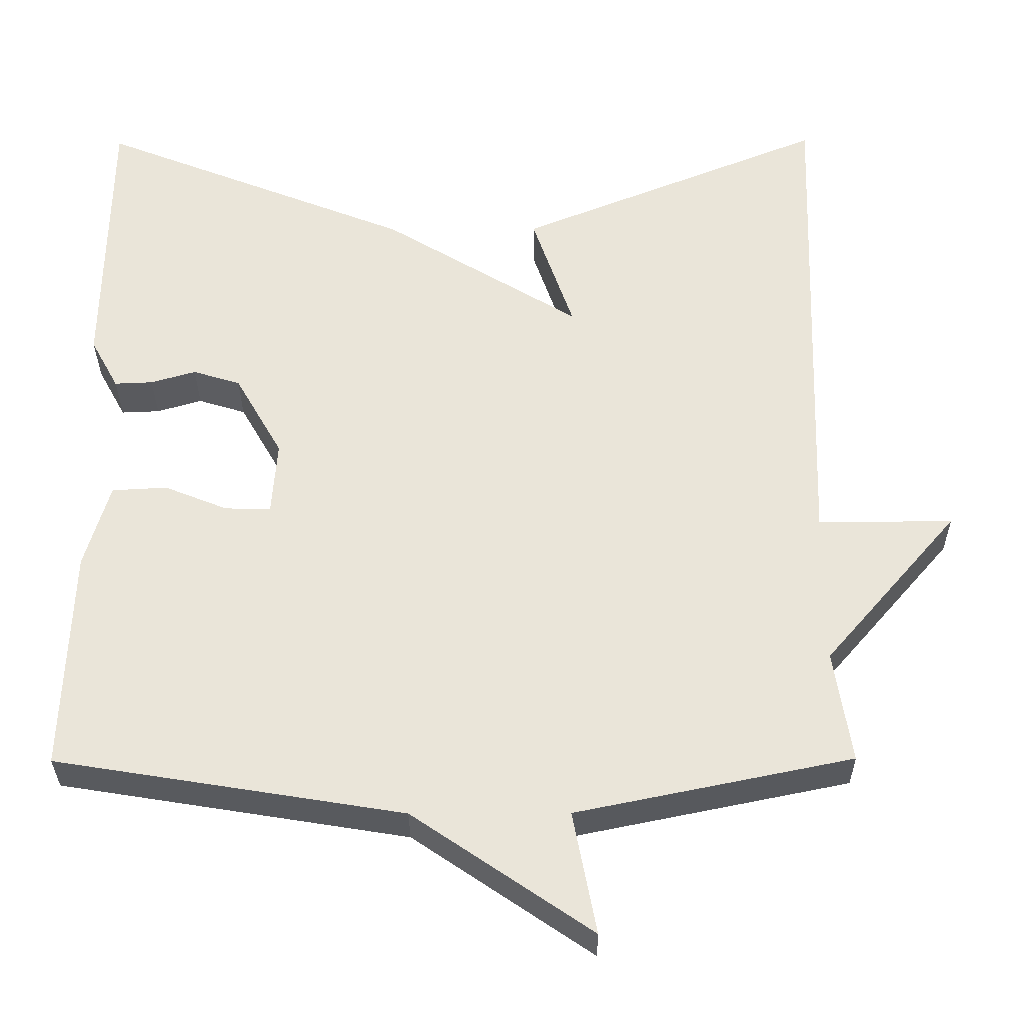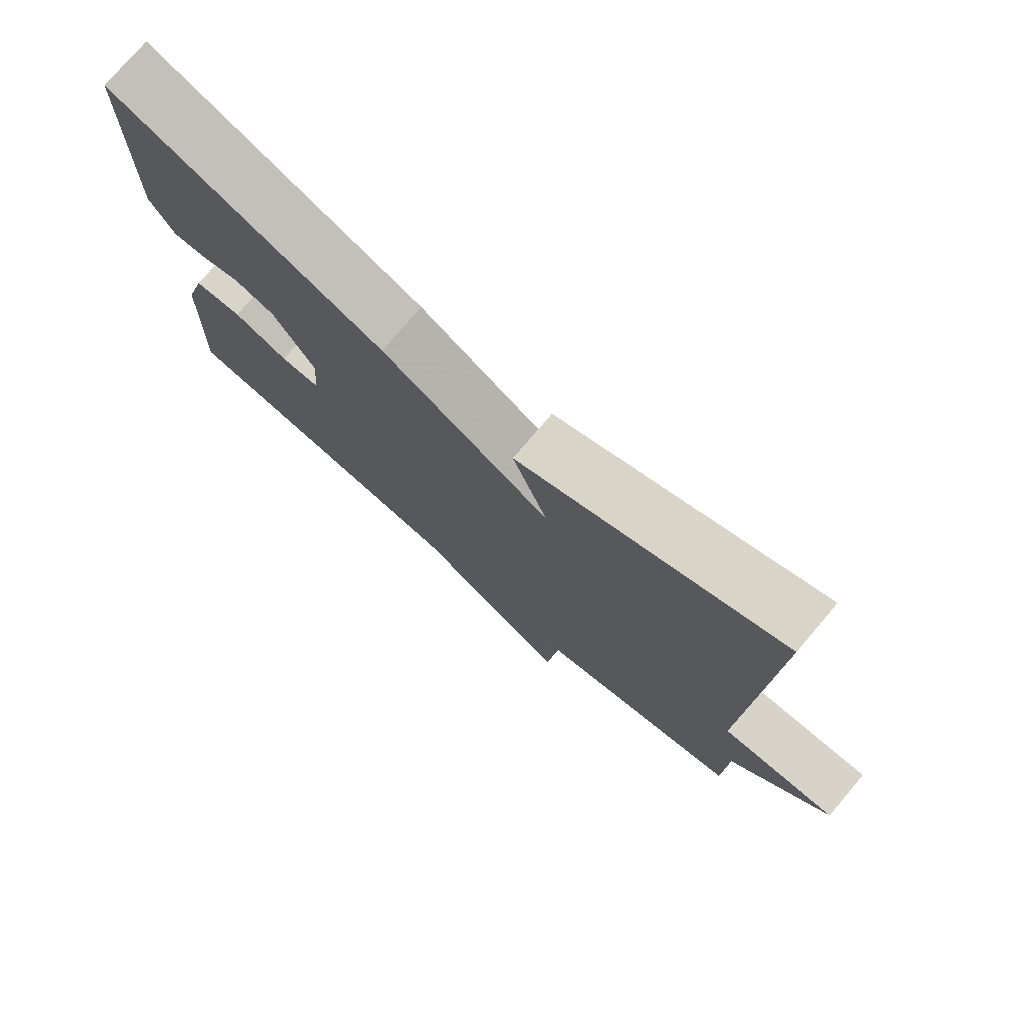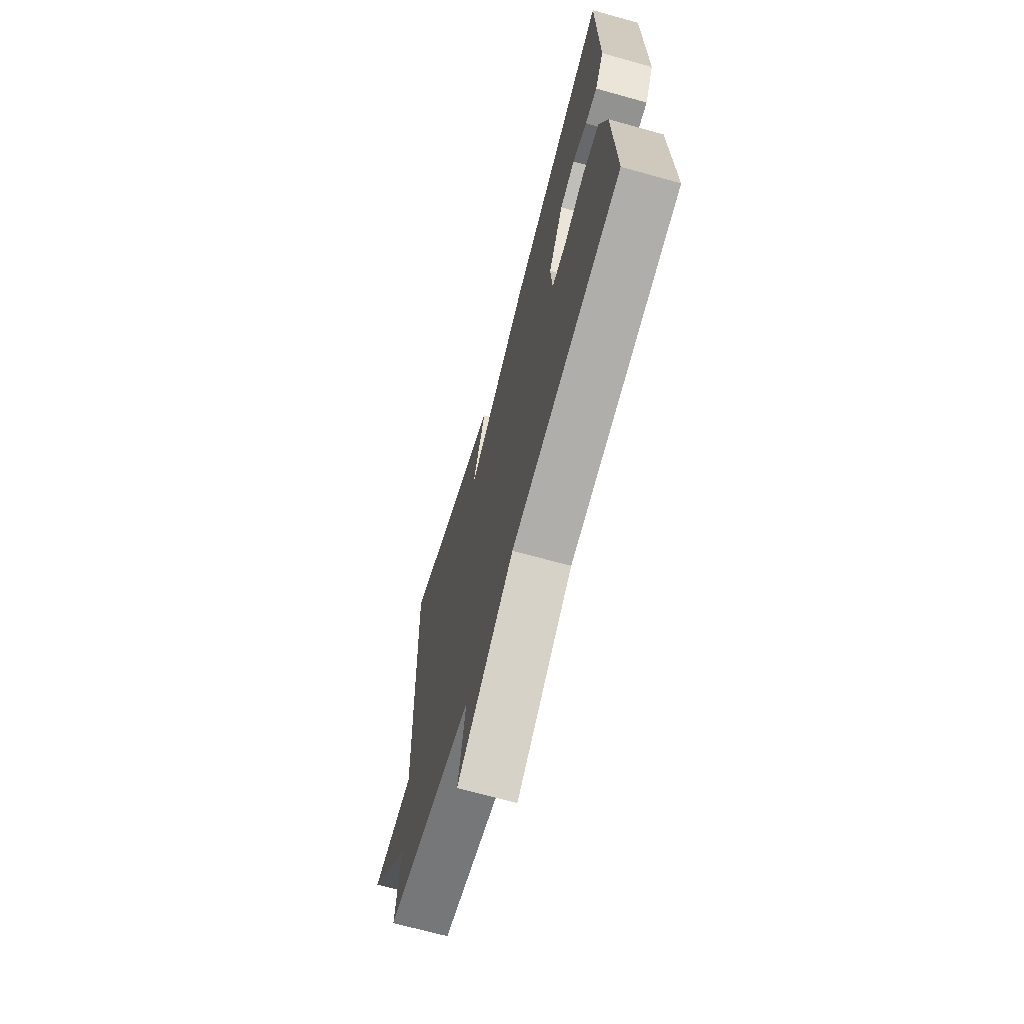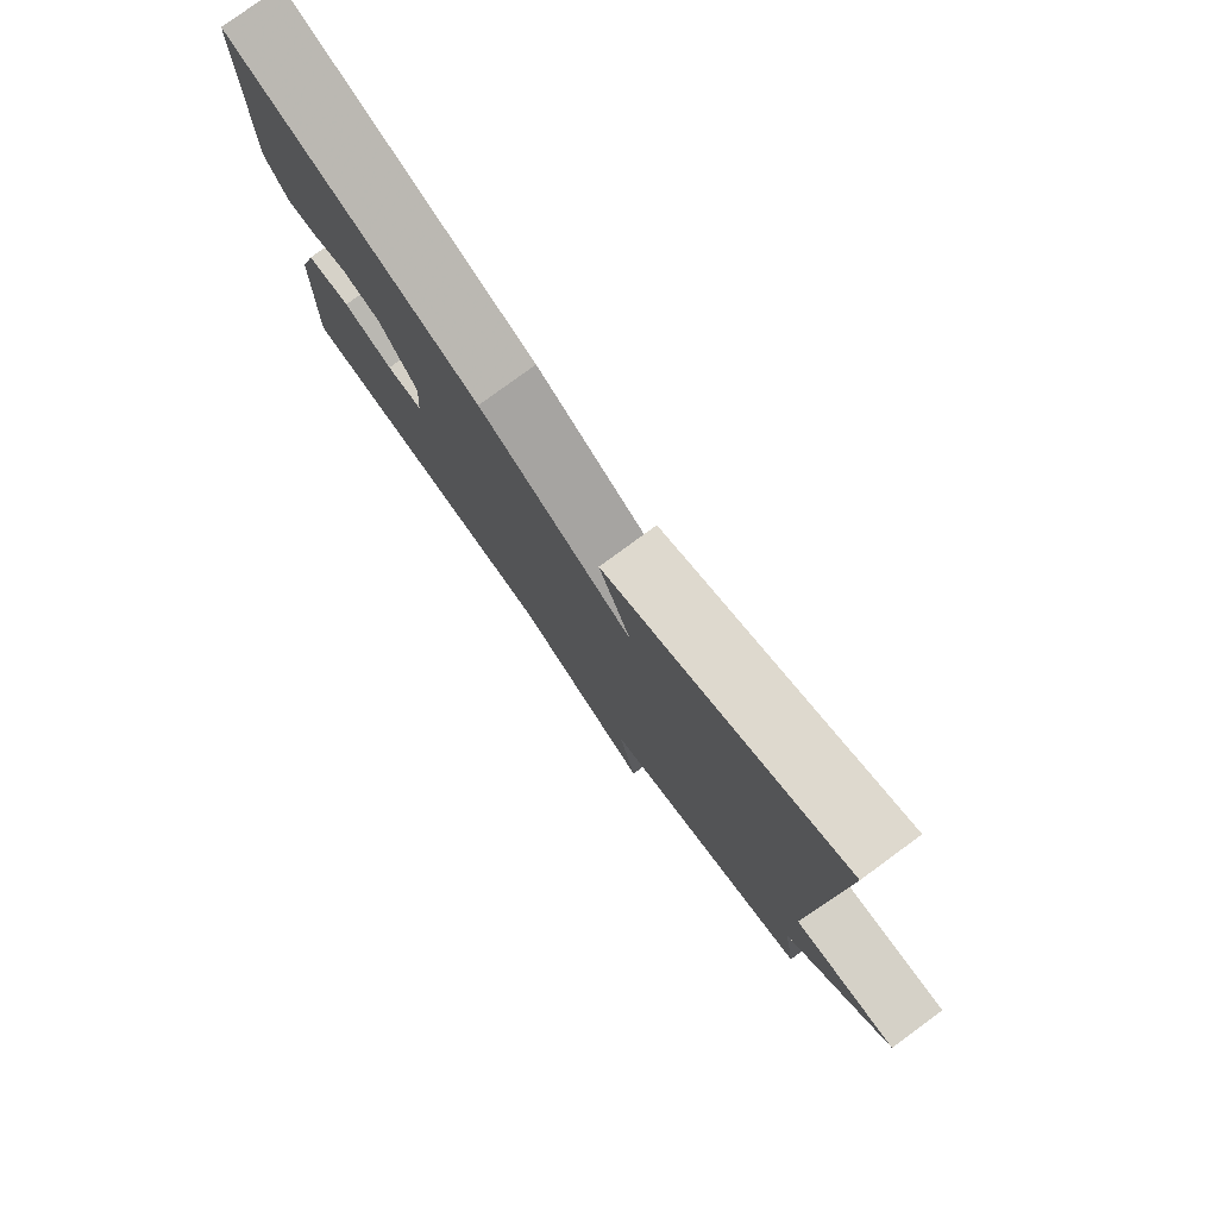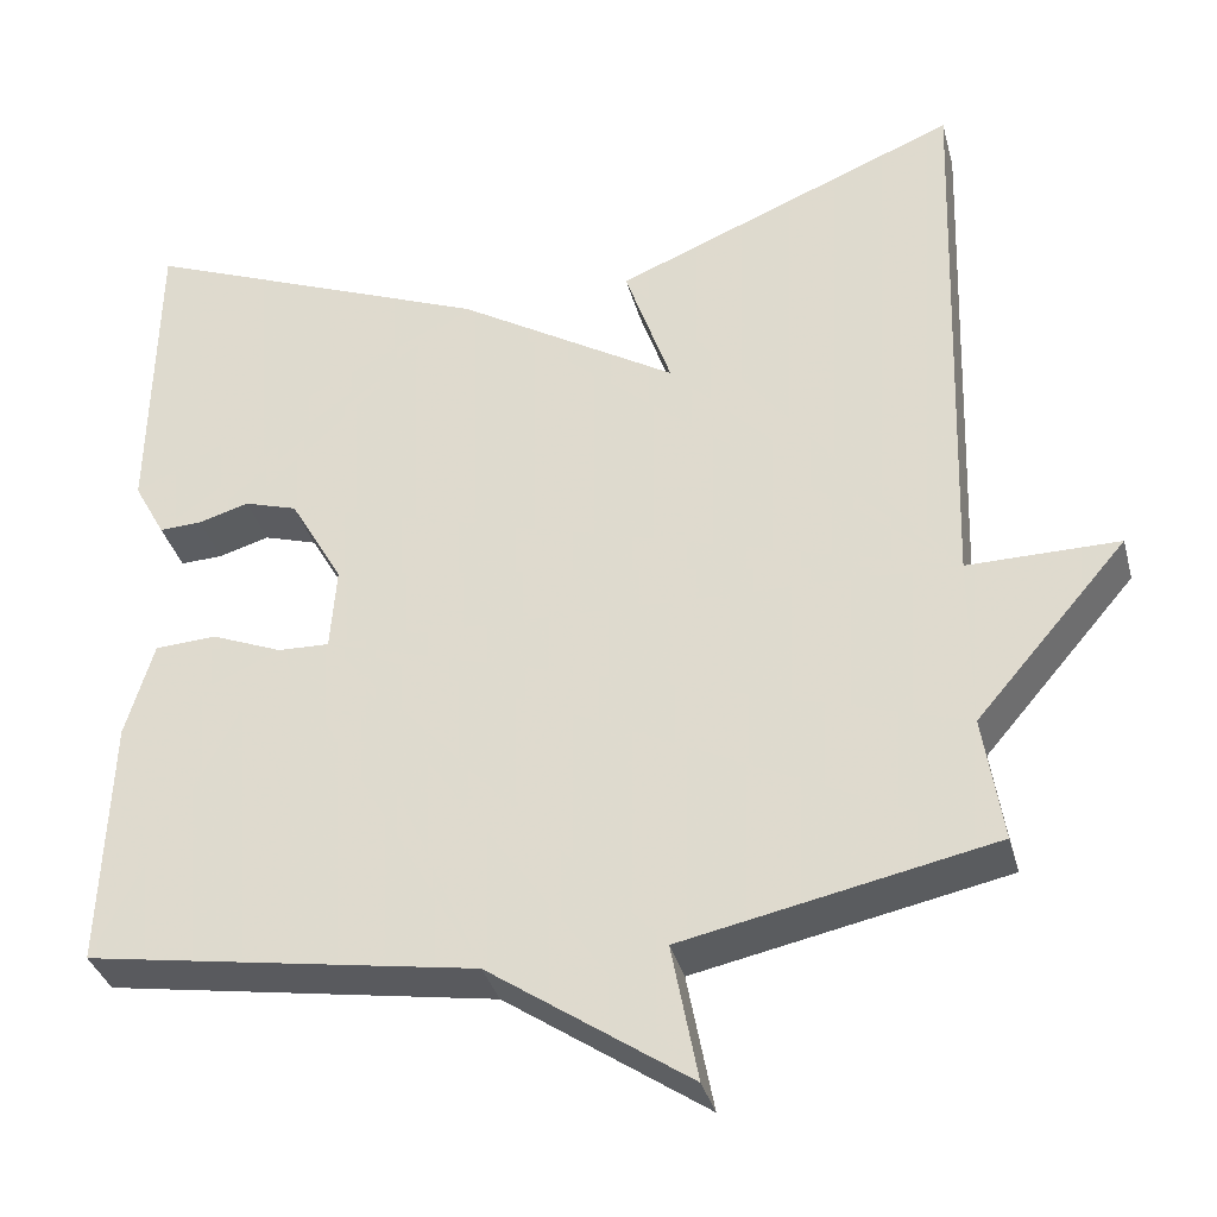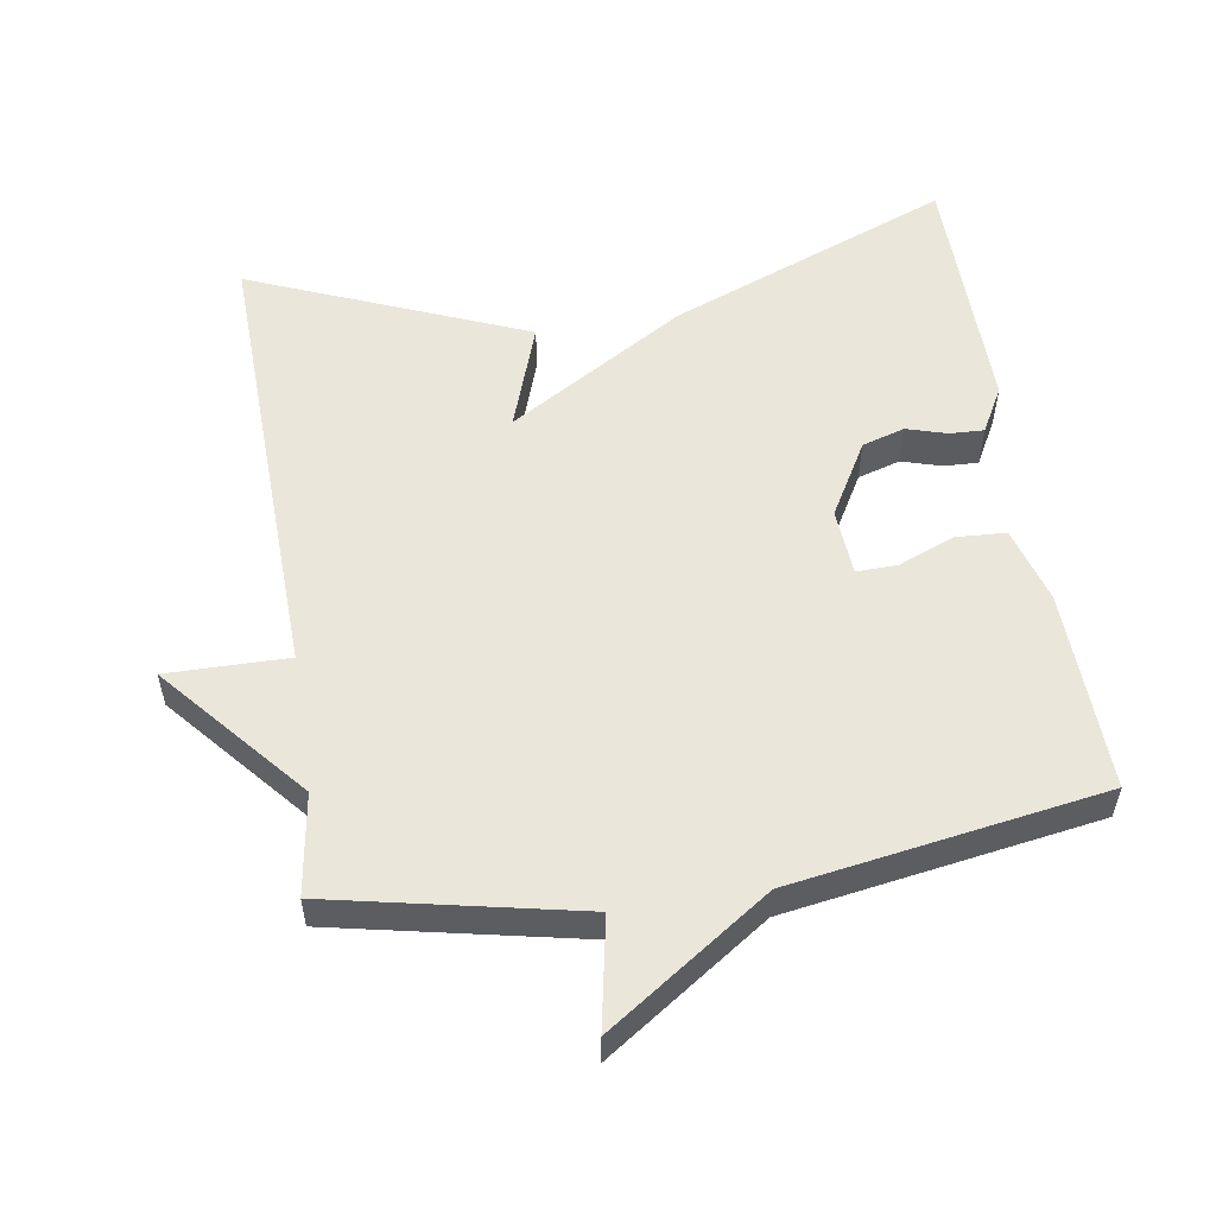
<metadata>
{"format":"obj","ext":"obj","renderer":"f3d","projection":"perspective","resolution":1024,"background":"white","views":[{"elev":-32.0,"azim":0.4,"up":"+Z"},{"elev":76.3,"azim":40.4,"up":"+Z"},{"elev":-68.6,"azim":-105.6,"up":"+Z"},{"elev":79.1,"azim":53.8,"up":"+Z"},{"elev":-35.3,"azim":14.6,"up":"+Z"},{"elev":54.7,"azim":171.2,"up":"+Y"}]}
</metadata>
<code>
v 0.5 0.07 0.5
v 0.478 0.07 -0.155
v 0.651 0.07 -0.154
v 0.478 0.07 -0.355
v 0.5 0.07 -0.5
v 0.146 0.07 -0.573
v 0.176 0.07 -0.731
v -0.054 0.07 -0.573
v -0.5 0.07 -0.5
v -0.49 0.07 -0.211
v -0.458 0.07 -0.101
v -0.387 0.07 -0.097
v -0.306 0.07 -0.13
v -0.247 0.07 -0.132
v -0.24 0.07 -0.035
v -0.301 0.07 0.072
v -0.362 0.07 0.091
v -0.42 0.07 0.074
v -0.469 0.07 0.072
v -0.505 0.07 0.138
v -0.5 0.07 0.5
v -0.096 0.07 0.338
v 0.157 0.07 0.183
v 0.104 0.07 0.338
v 0.5 0 0.5
v 0.478 0 -0.155
v 0.651 0 -0.154
v 0.478 0 -0.355
v 0.5 0 -0.5
v 0.146 0 -0.573
v 0.176 0 -0.731
v -0.054 0 -0.573
v -0.5 0 -0.5
v -0.49 0 -0.211
v -0.458 0 -0.101
v -0.387 0 -0.097
v -0.306 0 -0.13
v -0.247 0 -0.132
v -0.24 0 -0.035
v -0.301 0 0.072
v -0.362 0 0.091
v -0.42 0 0.074
v -0.469 0 0.072
v -0.505 0 0.138
v -0.5 0 0.5
v -0.096 0 0.338
v 0.157 0 0.183
v 0.104 0 0.338
f 23 24 1 2
f 22 23 2
f 20 21 22
f 19 20 22
f 18 19 22
f 17 18 22
f 16 17 22 2
f 15 16 2
f 14 15 2
f 11 12 13
f 10 11 13
f 9 10 13
f 8 9 13
f 8 13 14
f 7 8 14
f 6 7 14
f 4 5 6 14
f 2 3 4
f 2 4 14
f 26 25 48 47
f 26 47 46
f 46 45 44
f 46 44 43
f 46 43 42
f 46 42 41
f 26 46 41 40
f 26 40 39
f 26 39 38
f 37 36 35
f 37 35 34
f 37 34 33
f 37 33 32
f 38 37 32
f 38 32 31
f 38 31 30
f 38 30 29 28
f 28 27 26
f 38 28 26
f 1 25 26 2
f 2 26 27 3
f 3 27 28 4
f 4 28 29 5
f 5 29 30 6
f 6 30 31 7
f 7 31 32 8
f 8 32 33 9
f 9 33 34 10
f 10 34 35 11
f 11 35 36 12
f 12 36 37 13
f 13 37 38 14
f 14 38 39 15
f 15 39 40 16
f 16 40 41 17
f 17 41 42 18
f 18 42 43 19
f 19 43 44 20
f 20 44 45 21
f 21 45 46 22
f 22 46 47 23
f 23 47 48 24
f 24 48 25 1

</code>
